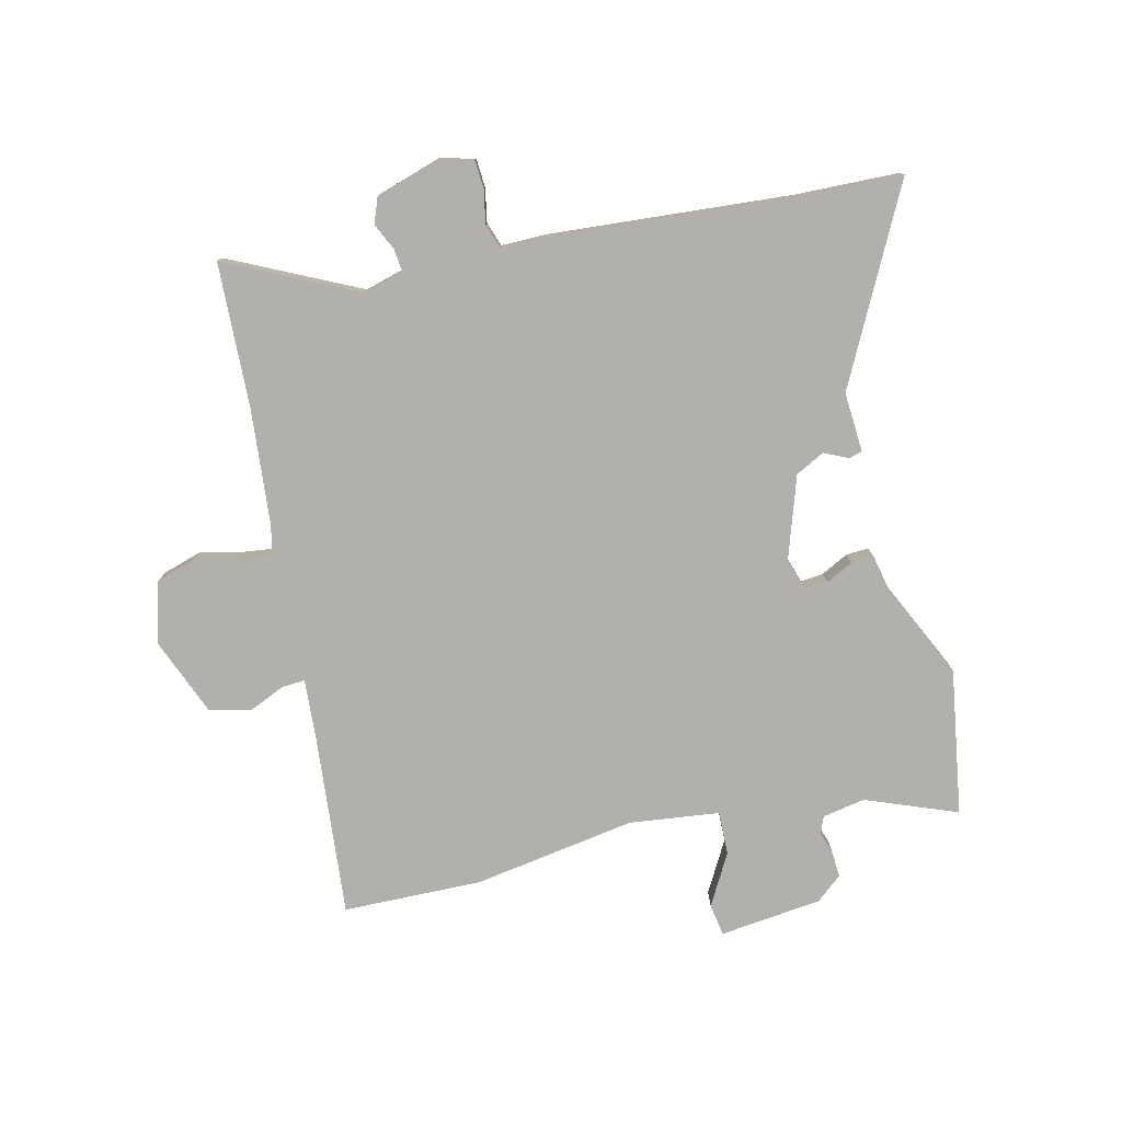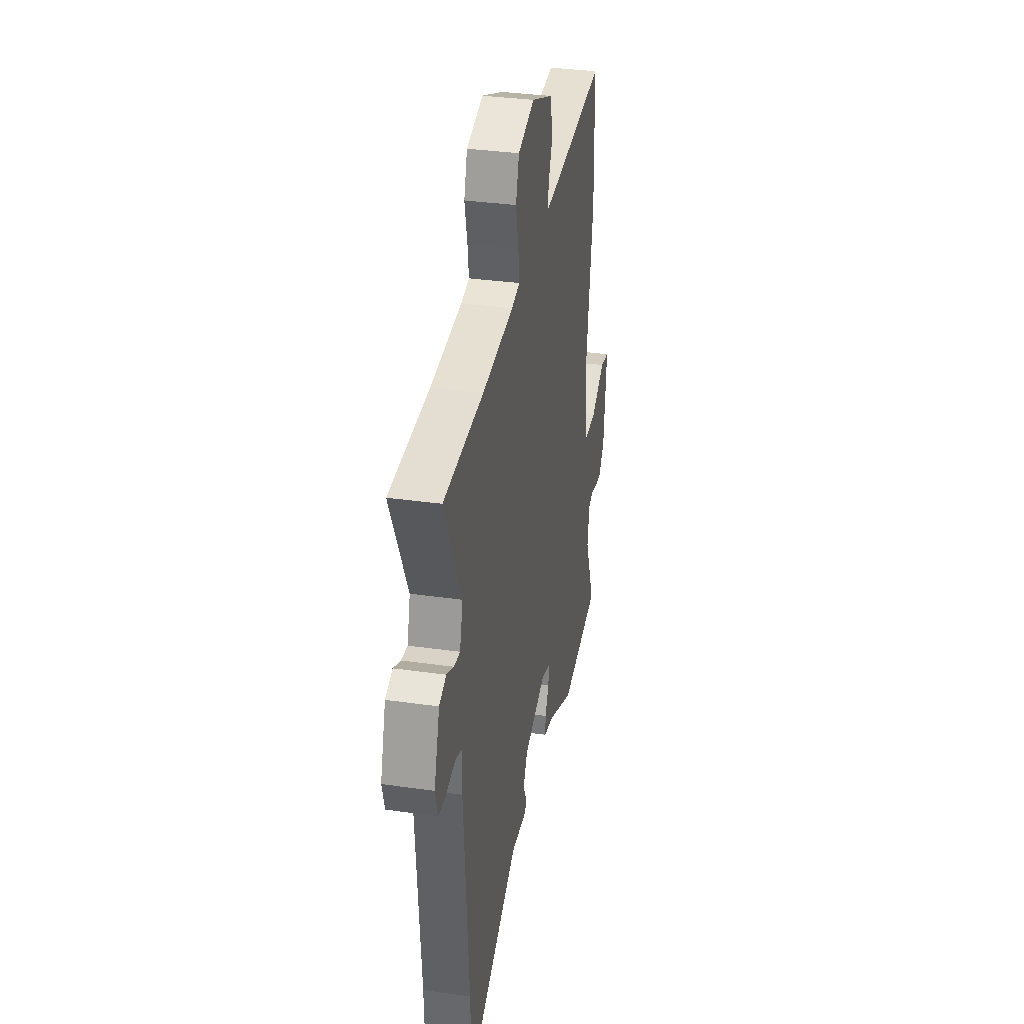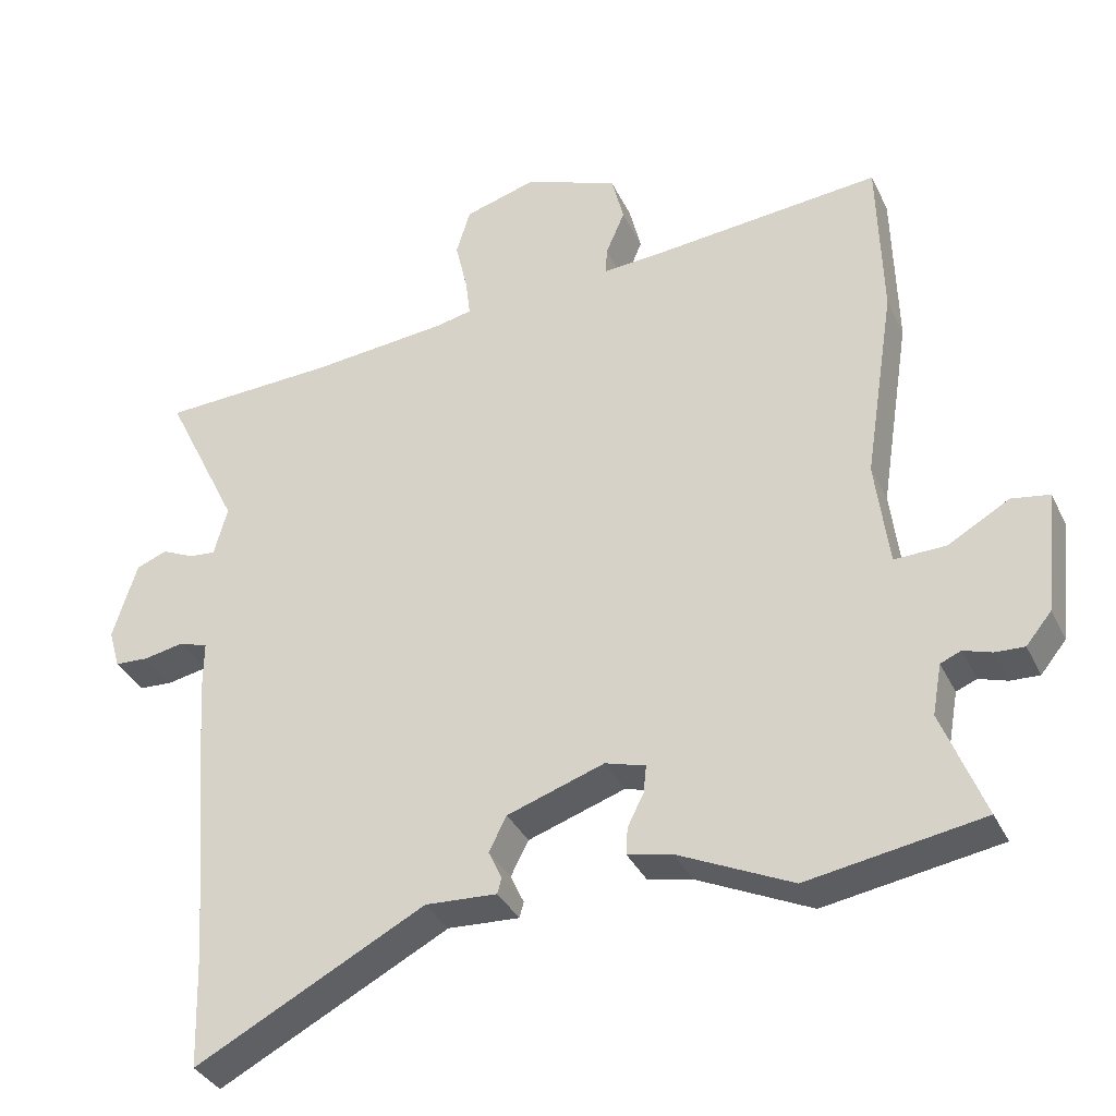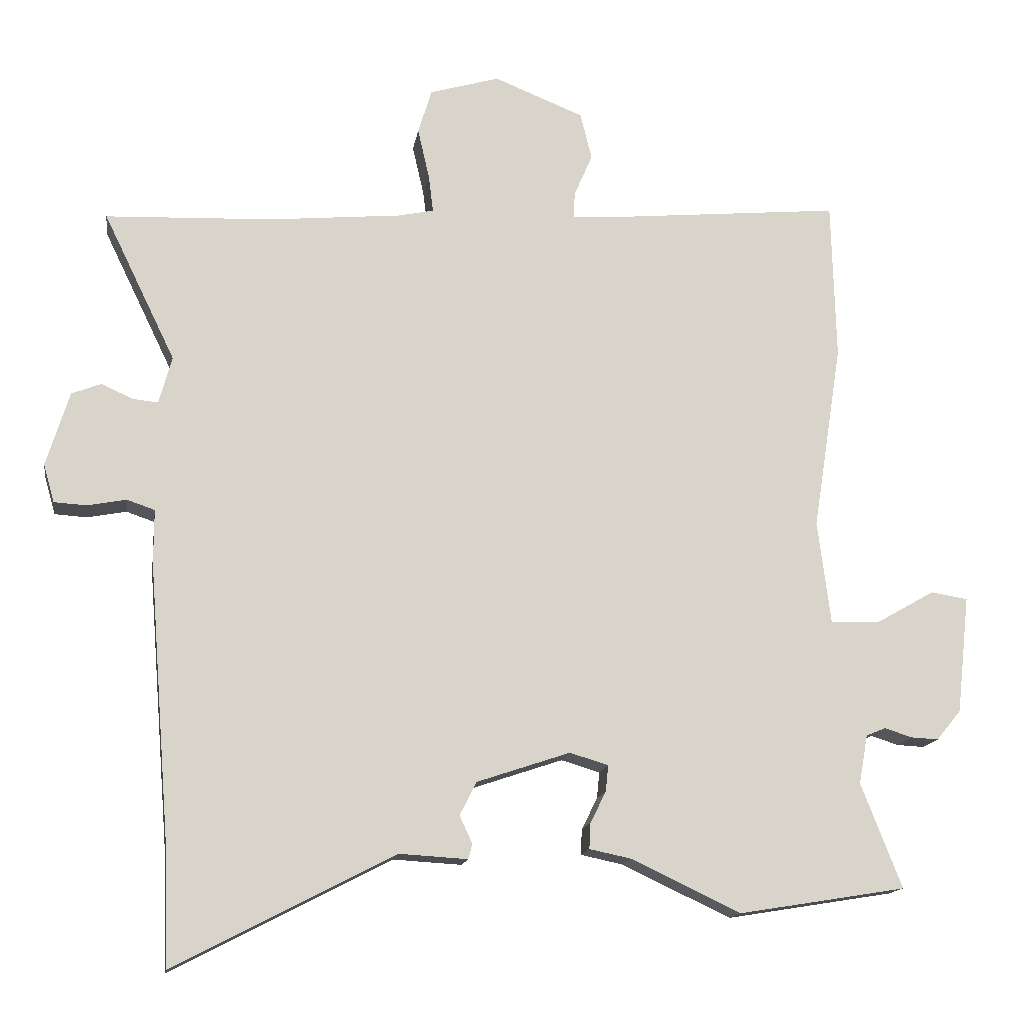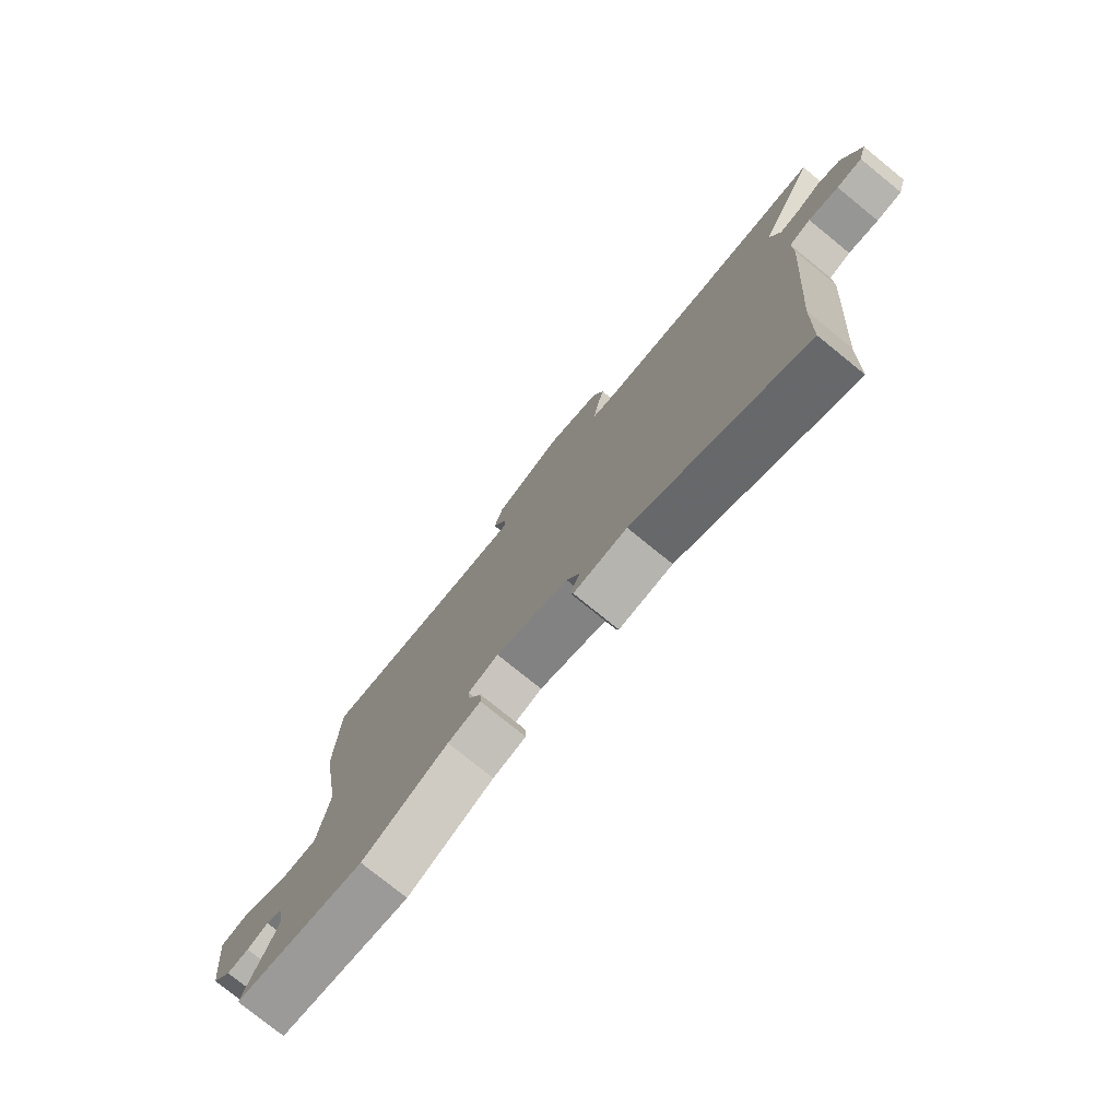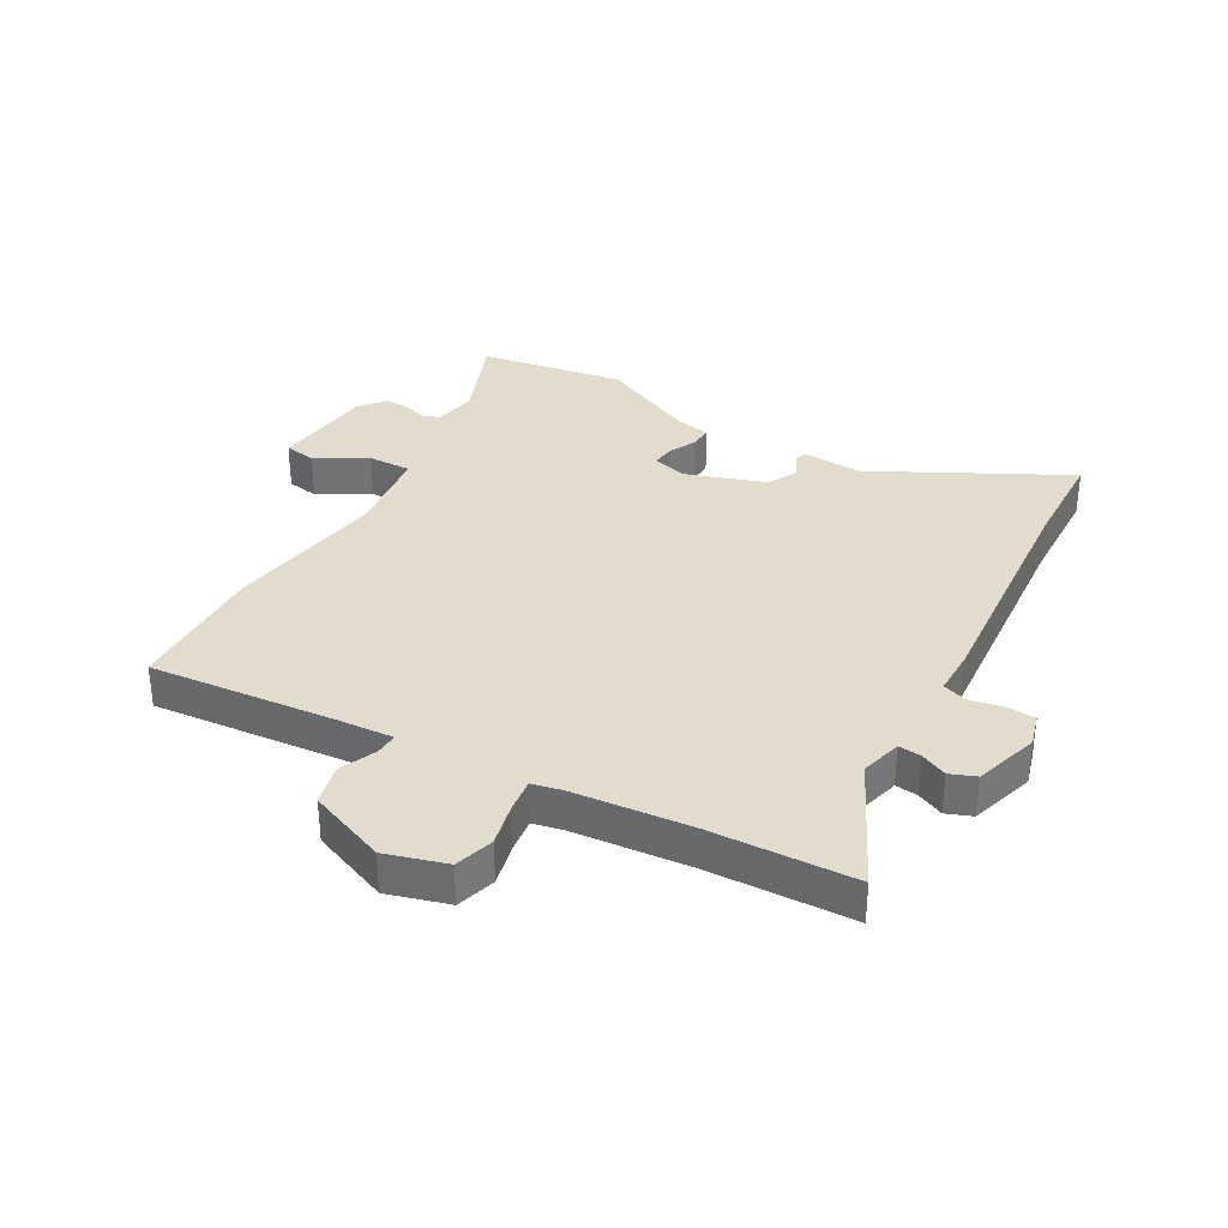
<metadata>
{"format":"obj","ext":"obj","renderer":"f3d","projection":"perspective","resolution":1024,"background":"white","views":[{"elev":-78.8,"azim":103.6,"up":"+Y"},{"elev":33.8,"azim":101.0,"up":"+Z"},{"elev":-35.5,"azim":-156.9,"up":"+Z"},{"elev":-14.7,"azim":171.2,"up":"+Z"},{"elev":-77.5,"azim":51.0,"up":"+Z"},{"elev":34.1,"azim":29.5,"up":"+Y"}]}
</metadata>
<code>
v -0.504 0.07 0.337
v -0.498 0.07 0.572
v -0.182 0.07 0.543
v -0.089 0.07 0.537
v -0.091 0.07 0.575
v -0.118 0.07 0.638
v -0.101 0.07 0.707
v 0.031 0.07 0.76
v 0.134 0.07 0.73
v 0.154 0.07 0.664
v 0.137 0.07 0.59
v 0.13 0.07 0.534
v 0.181 0.07 0.523
v 0.376 0.07 0.505
v 0.623 0.07 0.495
v 0.517 0.07 0.277
v 0.536 0.07 0.207
v 0.574 0.07 0.211
v 0.619 0.07 0.232
v 0.663 0.07 0.215
v 0.697 0.07 0.105
v 0.681 0.07 0.049
v 0.633 0.07 0.046
v 0.576 0.07 0.057
v 0.535 0.07 0.043
v 0.535 0.07 -0.036
v 0.502 0.07 -0.446
v 0.496 0.07 -0.619
v 0.172 0.07 -0.451
v 0.071 0.07 -0.457
v 0.065 0.07 -0.435
v 0.084 0.07 -0.394
v 0.059 0.07 -0.345
v -0.078 0.07 -0.299
v -0.135 0.07 -0.316
v -0.131 0.07 -0.355
v -0.108 0.07 -0.401
v -0.106 0.07 -0.439
v -0.168 0.07 -0.452
v -0.329 0.07 -0.528
v -0.575 0.07 -0.488
v -0.515 0.07 -0.334
v -0.528 0.07 -0.262
v -0.557 0.07 -0.25
v -0.597 0.07 -0.263
v -0.638 0.07 -0.265
v -0.674 0.07 -0.221
v -0.693 0.07 -0.048
v -0.639 0.07 -0.039
v -0.553 0.07 -0.088
v -0.48 0.07 -0.09
v -0.461 0.07 0.062
v -0.504 0 0.337
v -0.498 0 0.572
v -0.182 0 0.543
v -0.089 0 0.537
v -0.091 0 0.575
v -0.118 0 0.638
v -0.101 0 0.707
v 0.031 0 0.76
v 0.134 0 0.73
v 0.154 0 0.664
v 0.137 0 0.59
v 0.13 0 0.534
v 0.181 0 0.523
v 0.376 0 0.505
v 0.623 0 0.495
v 0.517 0 0.277
v 0.536 0 0.207
v 0.574 0 0.211
v 0.619 0 0.232
v 0.663 0 0.215
v 0.697 0 0.105
v 0.681 0 0.049
v 0.633 0 0.046
v 0.576 0 0.057
v 0.535 0 0.043
v 0.535 0 -0.036
v 0.502 0 -0.446
v 0.496 0 -0.619
v 0.172 0 -0.451
v 0.071 0 -0.457
v 0.065 0 -0.435
v 0.084 0 -0.394
v 0.059 0 -0.345
v -0.078 0 -0.299
v -0.135 0 -0.316
v -0.131 0 -0.355
v -0.108 0 -0.401
v -0.106 0 -0.439
v -0.168 0 -0.452
v -0.329 0 -0.528
v -0.575 0 -0.488
v -0.515 0 -0.334
v -0.528 0 -0.262
v -0.557 0 -0.25
v -0.597 0 -0.263
v -0.638 0 -0.265
v -0.674 0 -0.221
v -0.693 0 -0.048
v -0.639 0 -0.039
v -0.553 0 -0.088
v -0.48 0 -0.09
v -0.461 0 0.062
f 47 48 49 50
f 47 50 51
f 44 45 46 47
f 44 47 51
f 43 44 51
f 42 43 51
f 39 40 41 42
f 39 42 51
f 36 37 38 39
f 35 36 39 51
f 34 35 51 52
f 29 30 31 32
f 27 28 29 32
f 25 26 27 32
f 25 32 33
f 21 22 23 24
f 21 24 25
f 18 19 20 21
f 17 18 21 25
f 16 17 25 33
f 14 15 16 33
f 8 9 10 11
f 8 11 12
f 5 6 7 8
f 4 5 8 12
f 52 1 2 3
f 52 3 4
f 13 14 33 34
f 13 34 52
f 4 12 13 52
f 102 101 100 99
f 103 102 99
f 99 98 97 96
f 103 99 96
f 103 96 95
f 103 95 94
f 94 93 92 91
f 103 94 91
f 91 90 89 88
f 103 91 88 87
f 104 103 87 86
f 84 83 82 81
f 84 81 80 79
f 84 79 78 77
f 85 84 77
f 76 75 74 73
f 77 76 73
f 73 72 71 70
f 77 73 70 69
f 85 77 69 68
f 85 68 67 66
f 63 62 61 60
f 64 63 60
f 60 59 58 57
f 64 60 57 56
f 55 54 53 104
f 56 55 104
f 86 85 66 65
f 104 86 65
f 104 65 64 56
f 1 53 54 2
f 2 54 55 3
f 3 55 56 4
f 4 56 57 5
f 5 57 58 6
f 6 58 59 7
f 7 59 60 8
f 8 60 61 9
f 9 61 62 10
f 10 62 63 11
f 11 63 64 12
f 12 64 65 13
f 13 65 66 14
f 14 66 67 15
f 15 67 68 16
f 16 68 69 17
f 17 69 70 18
f 18 70 71 19
f 19 71 72 20
f 20 72 73 21
f 21 73 74 22
f 22 74 75 23
f 23 75 76 24
f 24 76 77 25
f 25 77 78 26
f 26 78 79 27
f 27 79 80 28
f 28 80 81 29
f 29 81 82 30
f 30 82 83 31
f 31 83 84 32
f 32 84 85 33
f 33 85 86 34
f 34 86 87 35
f 35 87 88 36
f 36 88 89 37
f 37 89 90 38
f 38 90 91 39
f 39 91 92 40
f 40 92 93 41
f 41 93 94 42
f 42 94 95 43
f 43 95 96 44
f 44 96 97 45
f 45 97 98 46
f 46 98 99 47
f 47 99 100 48
f 48 100 101 49
f 49 101 102 50
f 50 102 103 51
f 51 103 104 52
f 52 104 53 1

</code>
